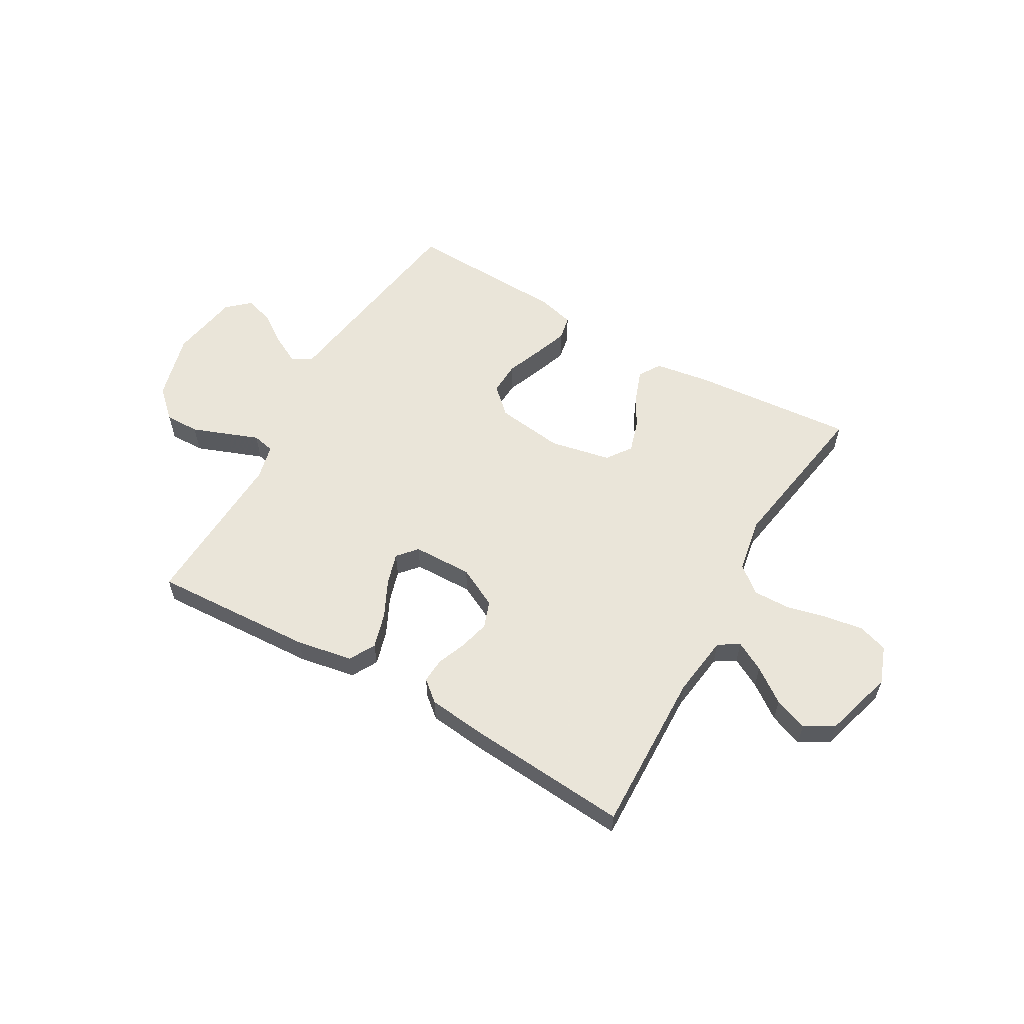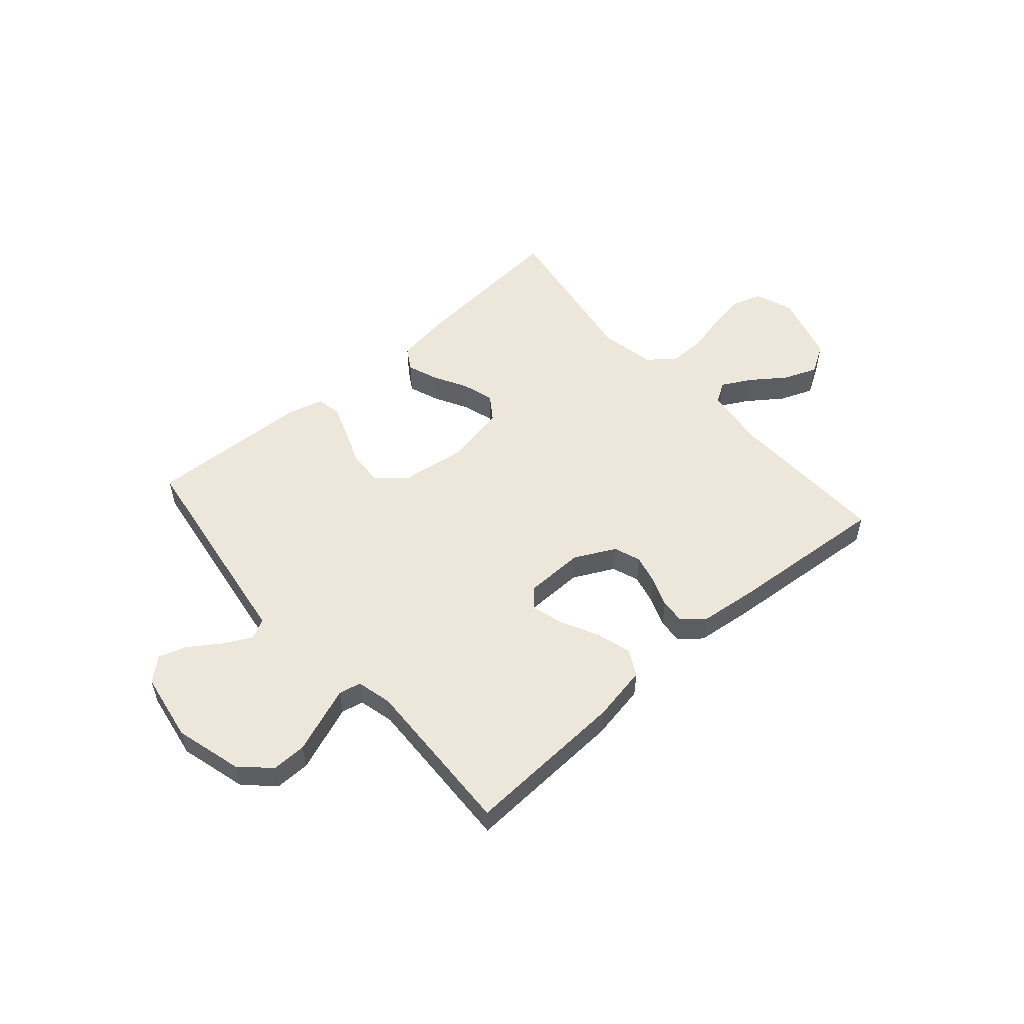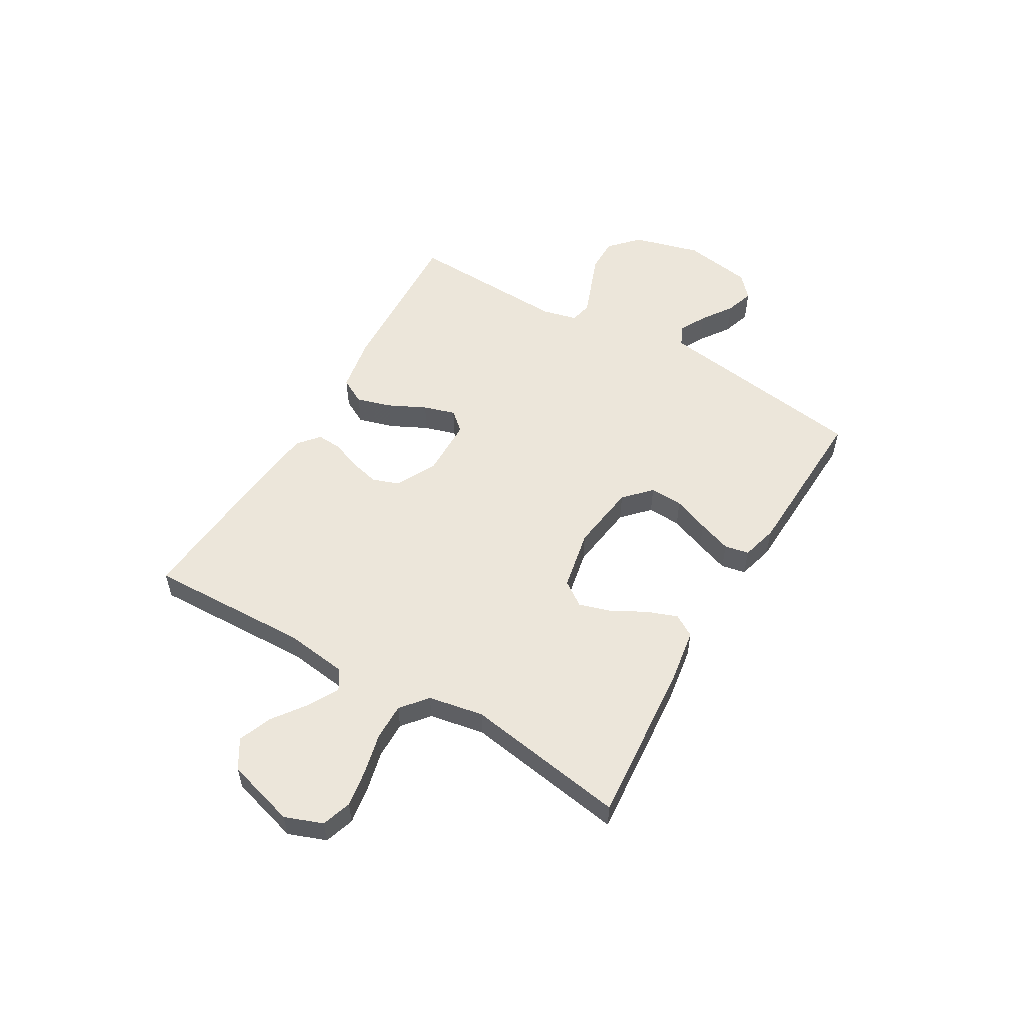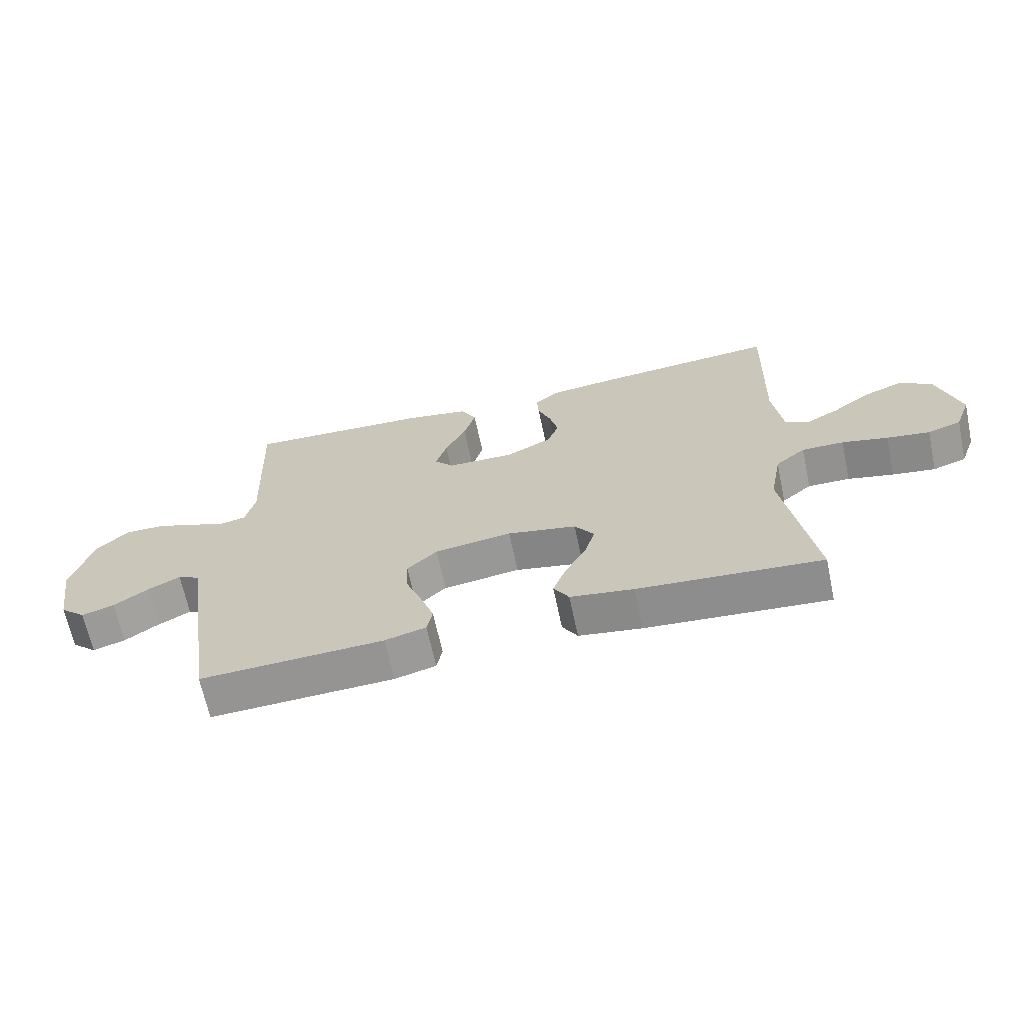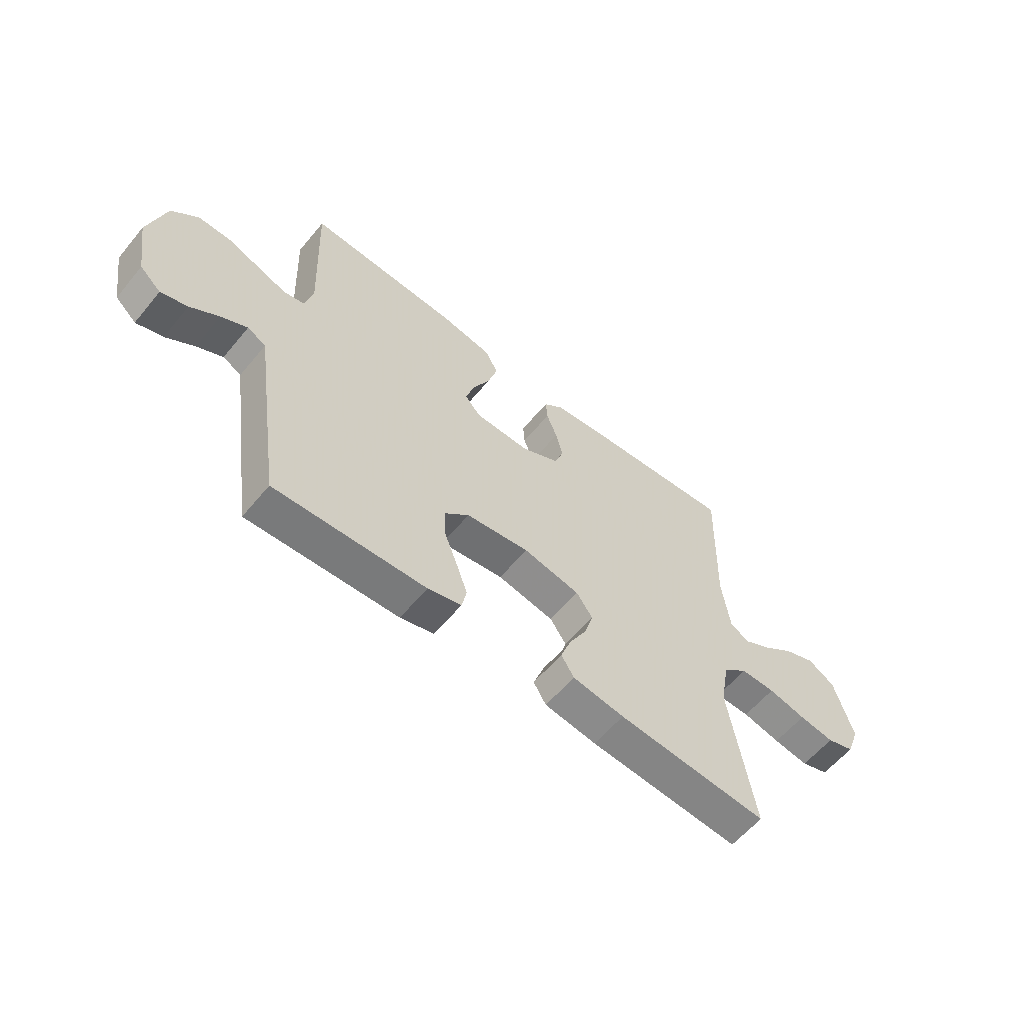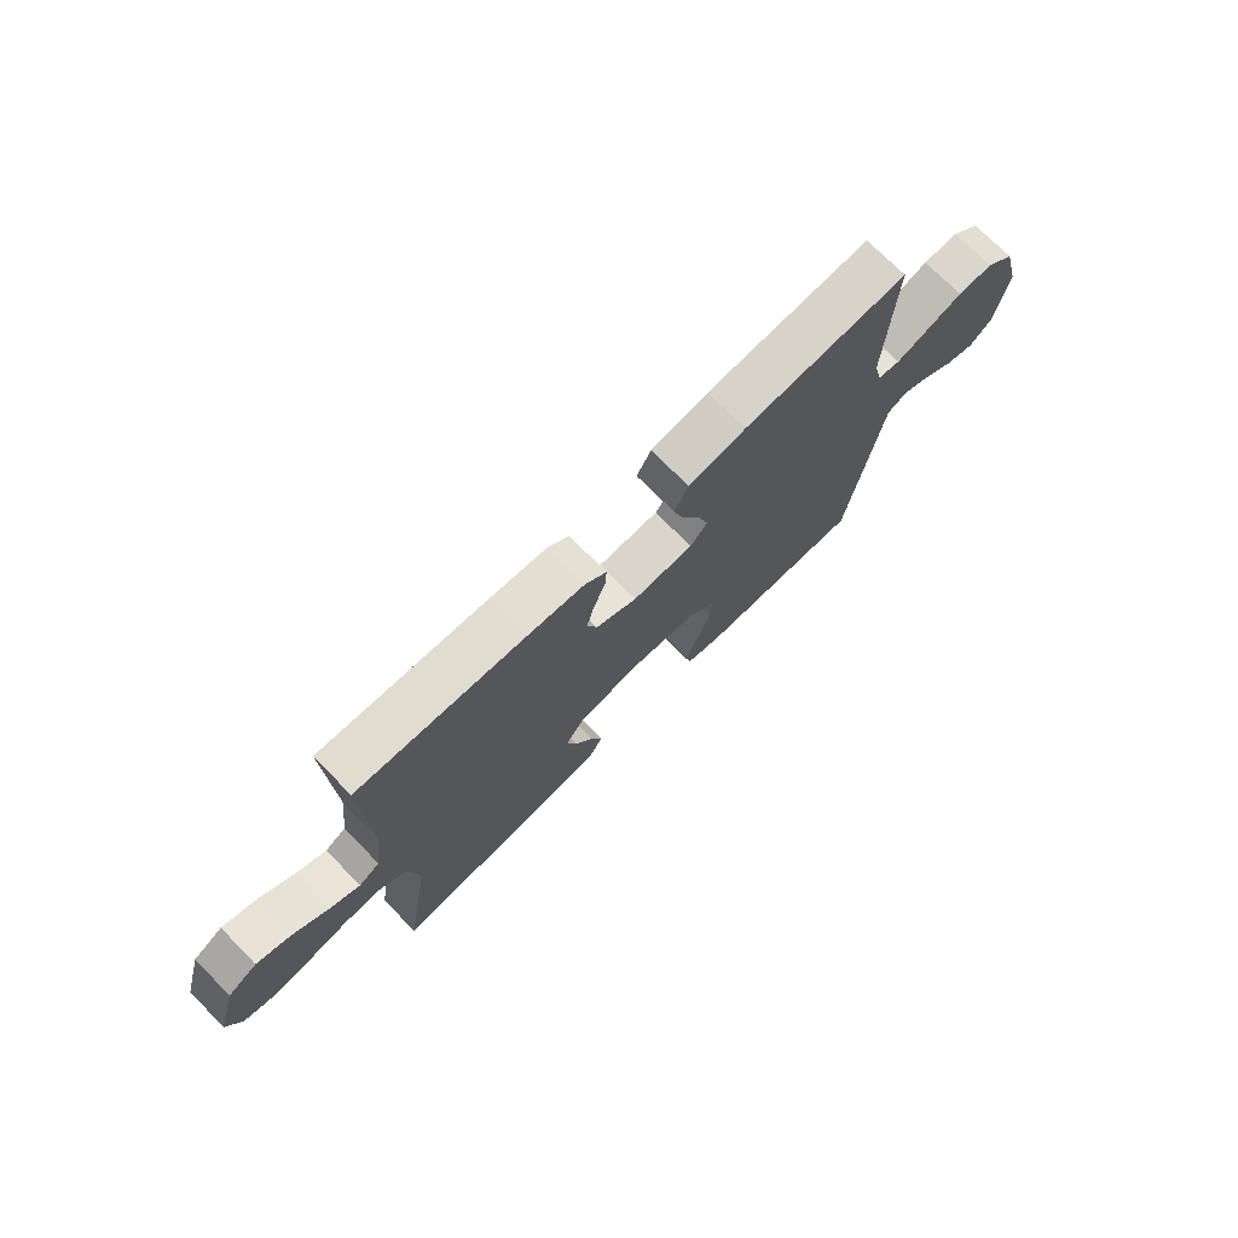
<metadata>
{"format":"obj","ext":"obj","renderer":"f3d","projection":"perspective","resolution":1024,"background":"white","views":[{"elev":57.7,"azim":29.9,"up":"+Y"},{"elev":53.3,"azim":-41.2,"up":"+Y"},{"elev":54.3,"azim":120.4,"up":"+Y"},{"elev":-66.4,"azim":12.0,"up":"+Z"},{"elev":-59.3,"azim":-39.4,"up":"+Z"},{"elev":73.3,"azim":135.3,"up":"+Z"}]}
</metadata>
<code>
v 0.5 0.07 0.5
v 0.491 0.07 0.2
v 0.506 0.07 0.085
v 0.544 0.07 0.061
v 0.599 0.07 0.091
v 0.662 0.07 0.137
v 0.724 0.07 0.161
v 0.778 0.07 0.128
v 0.815 0.07 0
v 0.789 0.07 -0.07
v 0.734 0.07 -0.088
v 0.664 0.07 -0.077
v 0.589 0.07 -0.059
v 0.52 0.07 -0.058
v 0.471 0.07 -0.098
v 0.452 0.07 -0.2
v 0.5 0.07 -0.5
v 0.2 0.07 -0.475
v 0.097 0.07 -0.459
v 0.072 0.07 -0.418
v 0.093 0.07 -0.361
v 0.127 0.07 -0.299
v 0.145 0.07 -0.24
v 0.113 0.07 -0.194
v 0 0.07 -0.171
v -0.126 0.07 -0.188
v -0.175 0.07 -0.234
v -0.172 0.07 -0.296
v -0.146 0.07 -0.363
v -0.124 0.07 -0.425
v -0.133 0.07 -0.47
v -0.2 0.07 -0.488
v -0.5 0.07 -0.5
v -0.544 0.07 -0.2
v -0.558 0.07 -0.102
v -0.595 0.07 -0.083
v -0.647 0.07 -0.11
v -0.704 0.07 -0.149
v -0.757 0.07 -0.166
v -0.799 0.07 -0.128
v -0.82 0.07 0
v -0.786 0.07 0.125
v -0.733 0.07 0.174
v -0.669 0.07 0.173
v -0.603 0.07 0.148
v -0.545 0.07 0.126
v -0.504 0.07 0.135
v -0.488 0.07 0.2
v -0.5 0.07 0.5
v -0.2 0.07 0.485
v -0.096 0.07 0.466
v -0.07 0.07 0.418
v -0.089 0.07 0.353
v -0.123 0.07 0.284
v -0.141 0.07 0.225
v -0.11 0.07 0.189
v 0 0.07 0.187
v 0.075 0.07 0.225
v 0.093 0.07 0.275
v 0.079 0.07 0.331
v 0.058 0.07 0.385
v 0.055 0.07 0.431
v 0.094 0.07 0.464
v 0.2 0.07 0.476
v 0.5 0 0.5
v 0.491 0 0.2
v 0.506 0 0.085
v 0.544 0 0.061
v 0.599 0 0.091
v 0.662 0 0.137
v 0.724 0 0.161
v 0.778 0 0.128
v 0.815 0 0
v 0.789 0 -0.07
v 0.734 0 -0.088
v 0.664 0 -0.077
v 0.589 0 -0.059
v 0.52 0 -0.058
v 0.471 0 -0.098
v 0.452 0 -0.2
v 0.5 0 -0.5
v 0.2 0 -0.475
v 0.097 0 -0.459
v 0.072 0 -0.418
v 0.093 0 -0.361
v 0.127 0 -0.299
v 0.145 0 -0.24
v 0.113 0 -0.194
v 0 0 -0.171
v -0.126 0 -0.188
v -0.175 0 -0.234
v -0.172 0 -0.296
v -0.146 0 -0.363
v -0.124 0 -0.425
v -0.133 0 -0.47
v -0.2 0 -0.488
v -0.5 0 -0.5
v -0.544 0 -0.2
v -0.558 0 -0.102
v -0.595 0 -0.083
v -0.647 0 -0.11
v -0.704 0 -0.149
v -0.757 0 -0.166
v -0.799 0 -0.128
v -0.82 0 0
v -0.786 0 0.125
v -0.733 0 0.174
v -0.669 0 0.173
v -0.603 0 0.148
v -0.545 0 0.126
v -0.504 0 0.135
v -0.488 0 0.2
v -0.5 0 0.5
v -0.2 0 0.485
v -0.096 0 0.466
v -0.07 0 0.418
v -0.089 0 0.353
v -0.123 0 0.284
v -0.141 0 0.225
v -0.11 0 0.189
v 0 0 0.187
v 0.075 0 0.225
v 0.093 0 0.275
v 0.079 0 0.331
v 0.058 0 0.385
v 0.055 0 0.431
v 0.094 0 0.464
v 0.2 0 0.476
f 63 64 1 2
f 60 61 62 63
f 59 60 63 2
f 58 59 2 3
f 57 58 3 4
f 56 57 4
f 51 52 53 54
f 51 54 55
f 48 49 50 51
f 47 48 51 55
f 43 44 45 46
f 41 42 43 46
f 41 46 47
f 37 38 39 40
f 36 37 40 41
f 32 33 34 35
f 30 31 32 35
f 28 29 30 35
f 27 28 35 36
f 26 27 36 41
f 19 20 21 22
f 19 22 23
f 16 17 18 19
f 15 16 19 23
f 14 15 23 24
f 10 11 12 13
f 8 9 10 13
f 8 13 14
f 5 6 7 8
f 4 5 8 14
f 56 4 14 24
f 25 26 41 47
f 47 55 56
f 24 25 47 56
f 66 65 128 127
f 127 126 125 124
f 66 127 124 123
f 67 66 123 122
f 68 67 122 121
f 68 121 120
f 118 117 116 115
f 119 118 115
f 115 114 113 112
f 119 115 112 111
f 110 109 108 107
f 110 107 106 105
f 111 110 105
f 104 103 102 101
f 105 104 101 100
f 99 98 97 96
f 99 96 95 94
f 99 94 93 92
f 100 99 92 91
f 105 100 91 90
f 86 85 84 83
f 87 86 83
f 83 82 81 80
f 87 83 80 79
f 88 87 79 78
f 77 76 75 74
f 77 74 73 72
f 78 77 72
f 72 71 70 69
f 78 72 69 68
f 88 78 68 120
f 111 105 90 89
f 120 119 111
f 120 111 89 88
f 1 65 66 2
f 2 66 67 3
f 3 67 68 4
f 4 68 69 5
f 5 69 70 6
f 6 70 71 7
f 7 71 72 8
f 8 72 73 9
f 9 73 74 10
f 10 74 75 11
f 11 75 76 12
f 12 76 77 13
f 13 77 78 14
f 14 78 79 15
f 15 79 80 16
f 16 80 81 17
f 17 81 82 18
f 18 82 83 19
f 19 83 84 20
f 20 84 85 21
f 21 85 86 22
f 22 86 87 23
f 23 87 88 24
f 24 88 89 25
f 25 89 90 26
f 26 90 91 27
f 27 91 92 28
f 28 92 93 29
f 29 93 94 30
f 30 94 95 31
f 31 95 96 32
f 32 96 97 33
f 33 97 98 34
f 34 98 99 35
f 35 99 100 36
f 36 100 101 37
f 37 101 102 38
f 38 102 103 39
f 39 103 104 40
f 40 104 105 41
f 41 105 106 42
f 42 106 107 43
f 43 107 108 44
f 44 108 109 45
f 45 109 110 46
f 46 110 111 47
f 47 111 112 48
f 48 112 113 49
f 49 113 114 50
f 50 114 115 51
f 51 115 116 52
f 52 116 117 53
f 53 117 118 54
f 54 118 119 55
f 55 119 120 56
f 56 120 121 57
f 57 121 122 58
f 58 122 123 59
f 59 123 124 60
f 60 124 125 61
f 61 125 126 62
f 62 126 127 63
f 63 127 128 64
f 64 128 65 1

</code>
